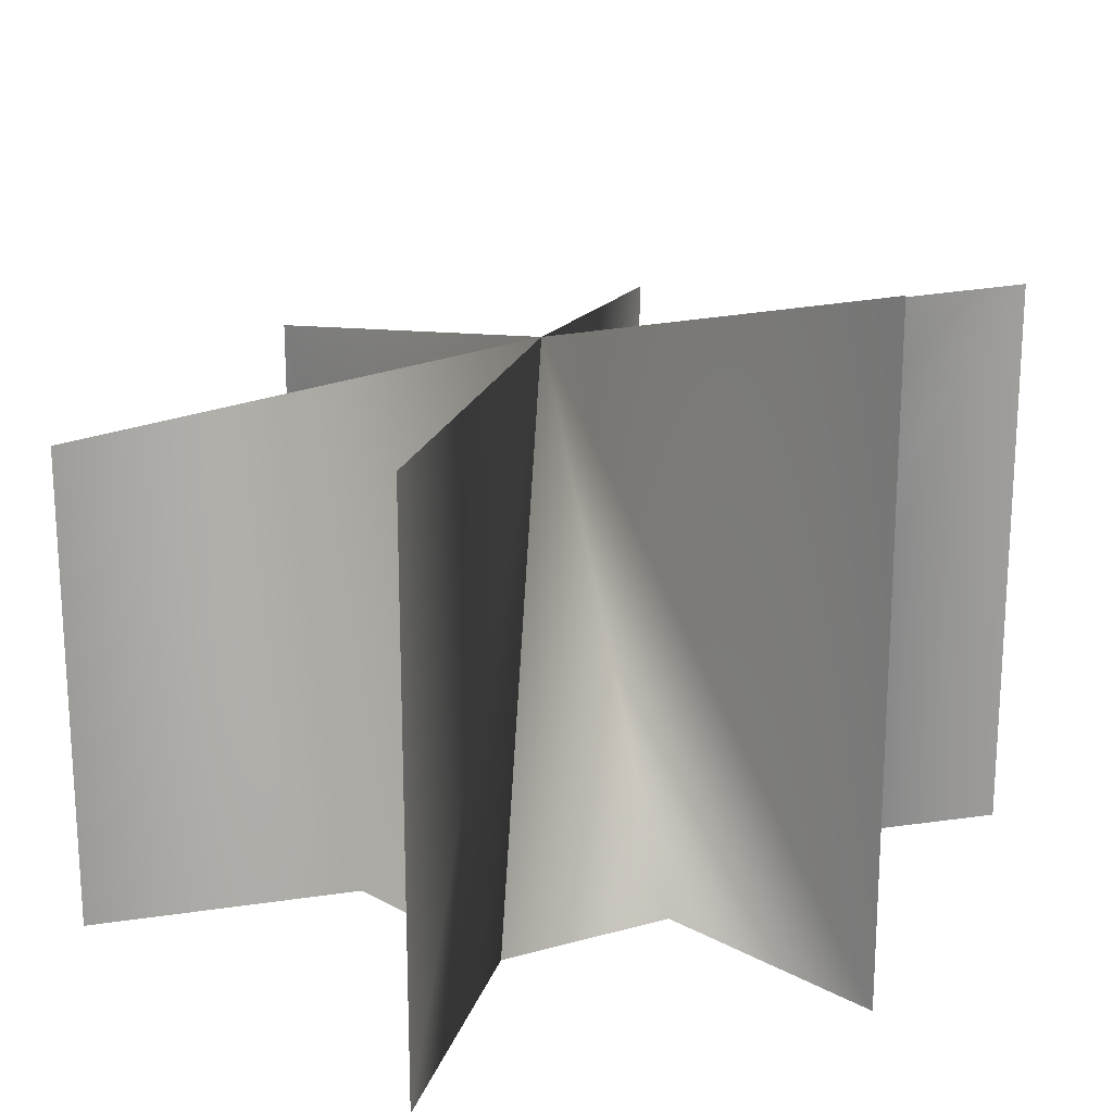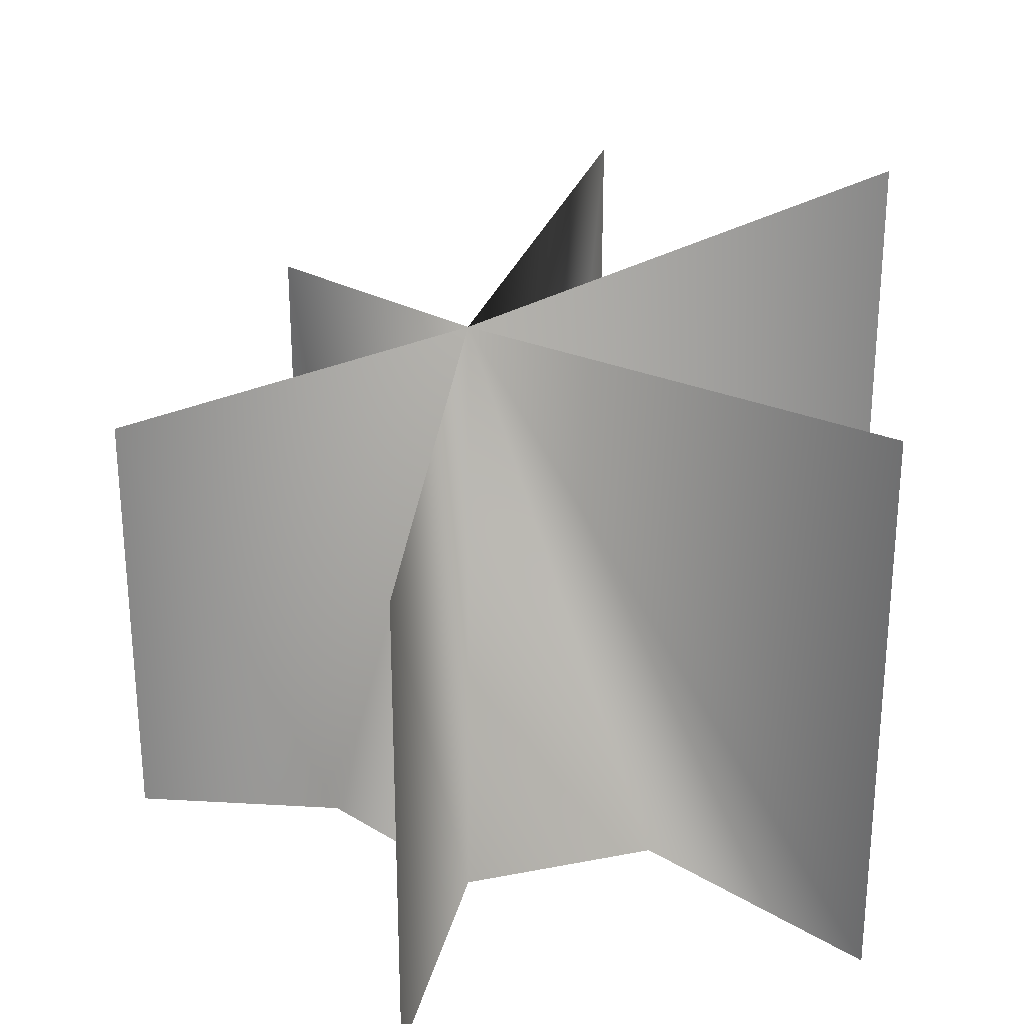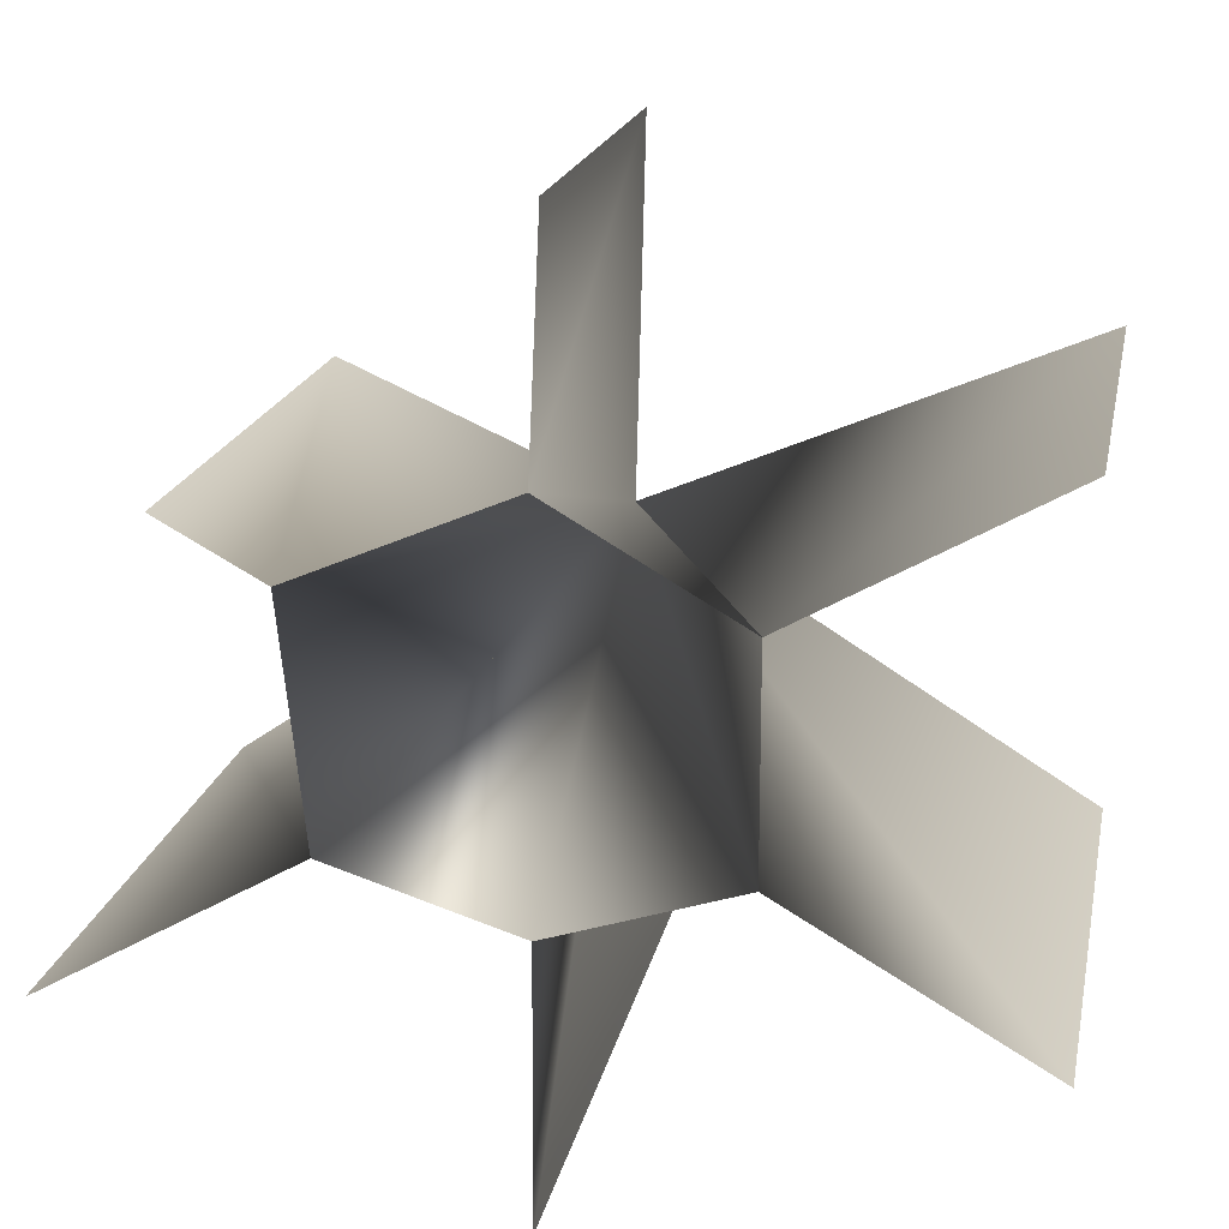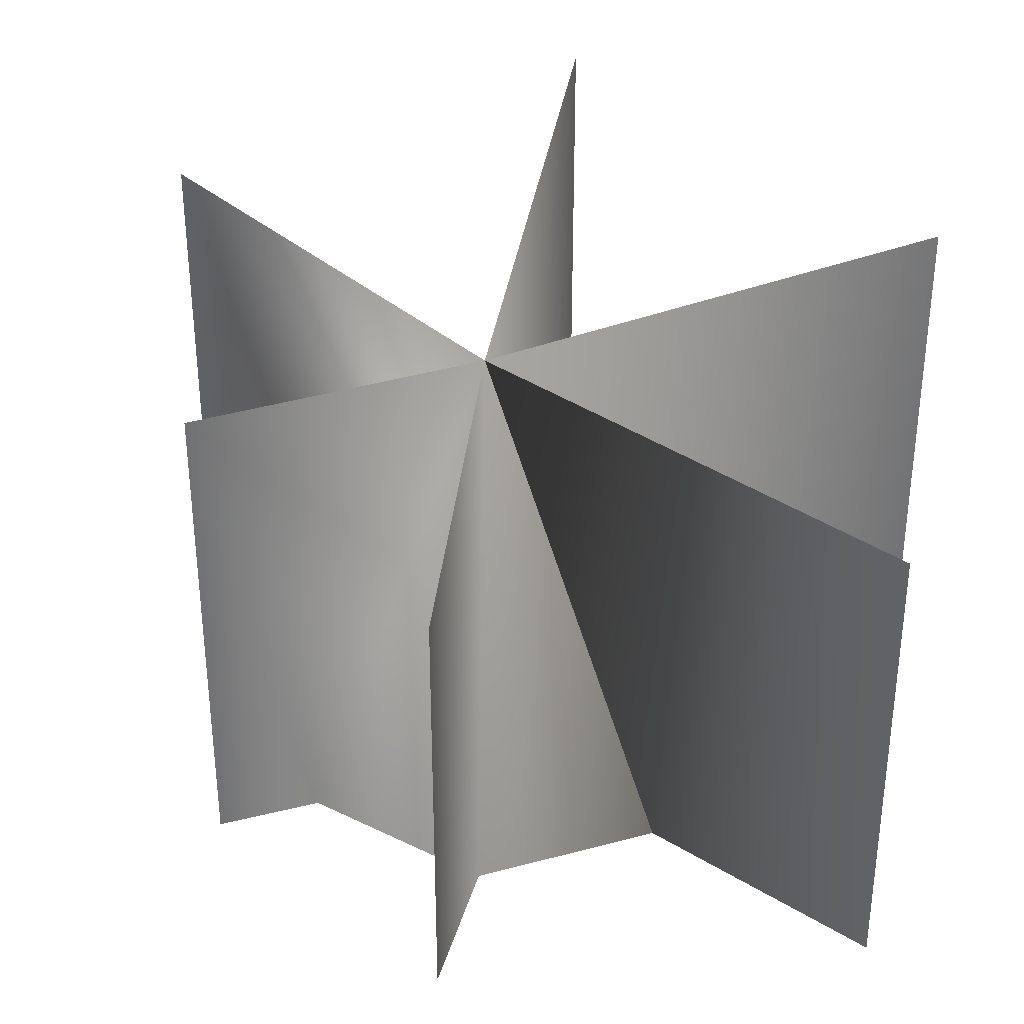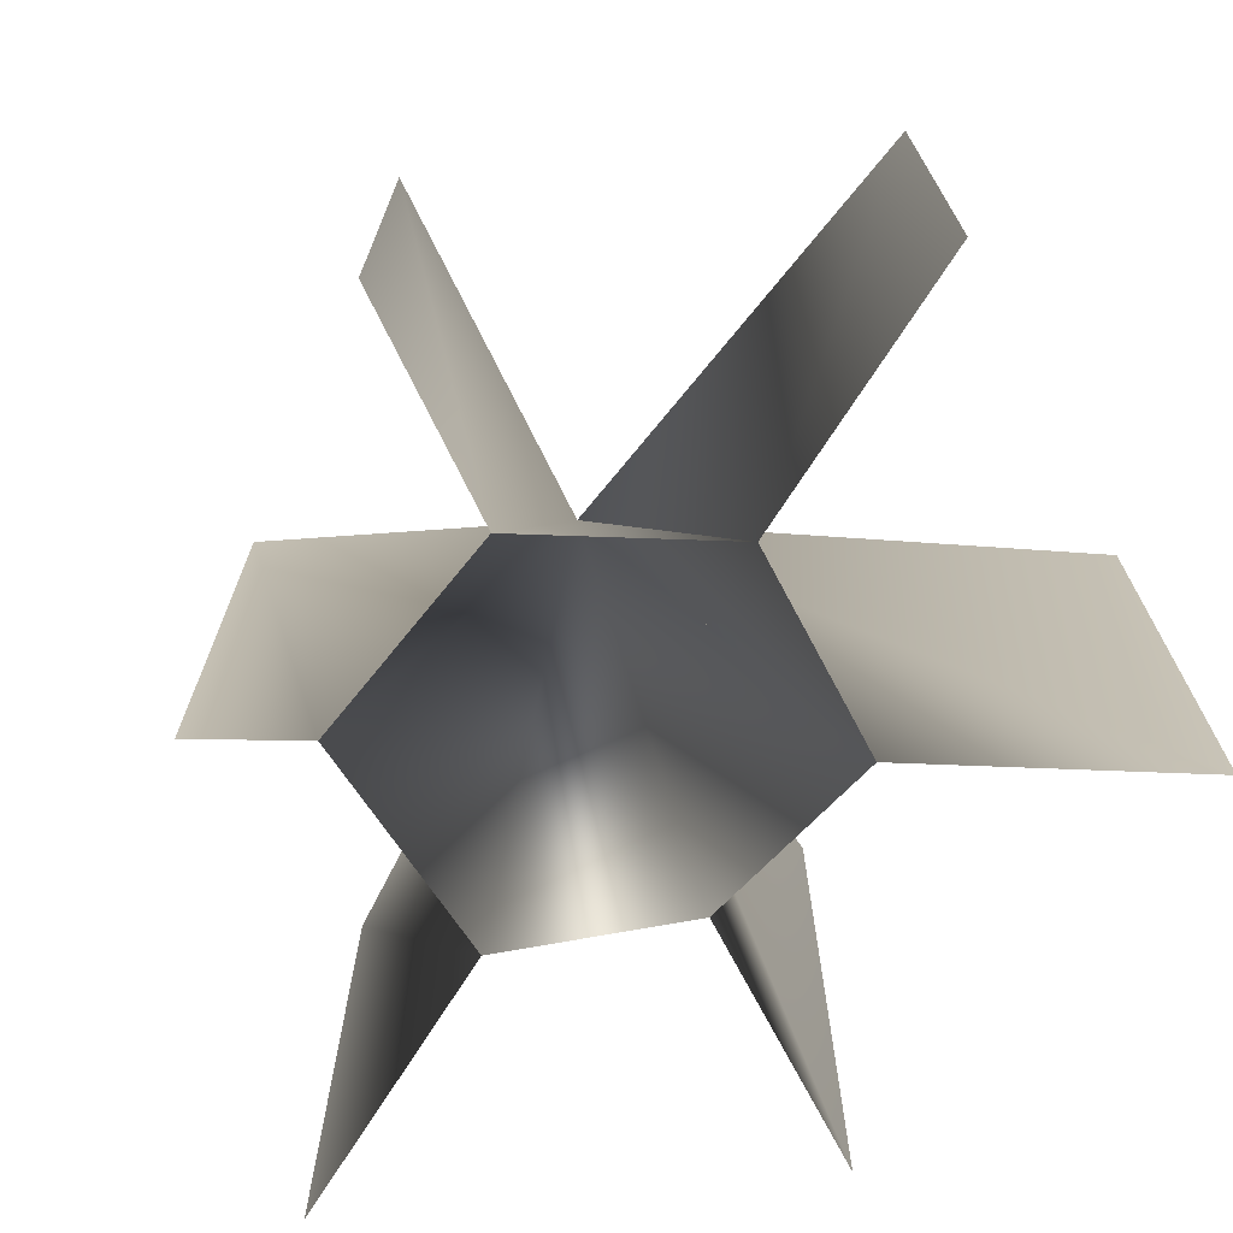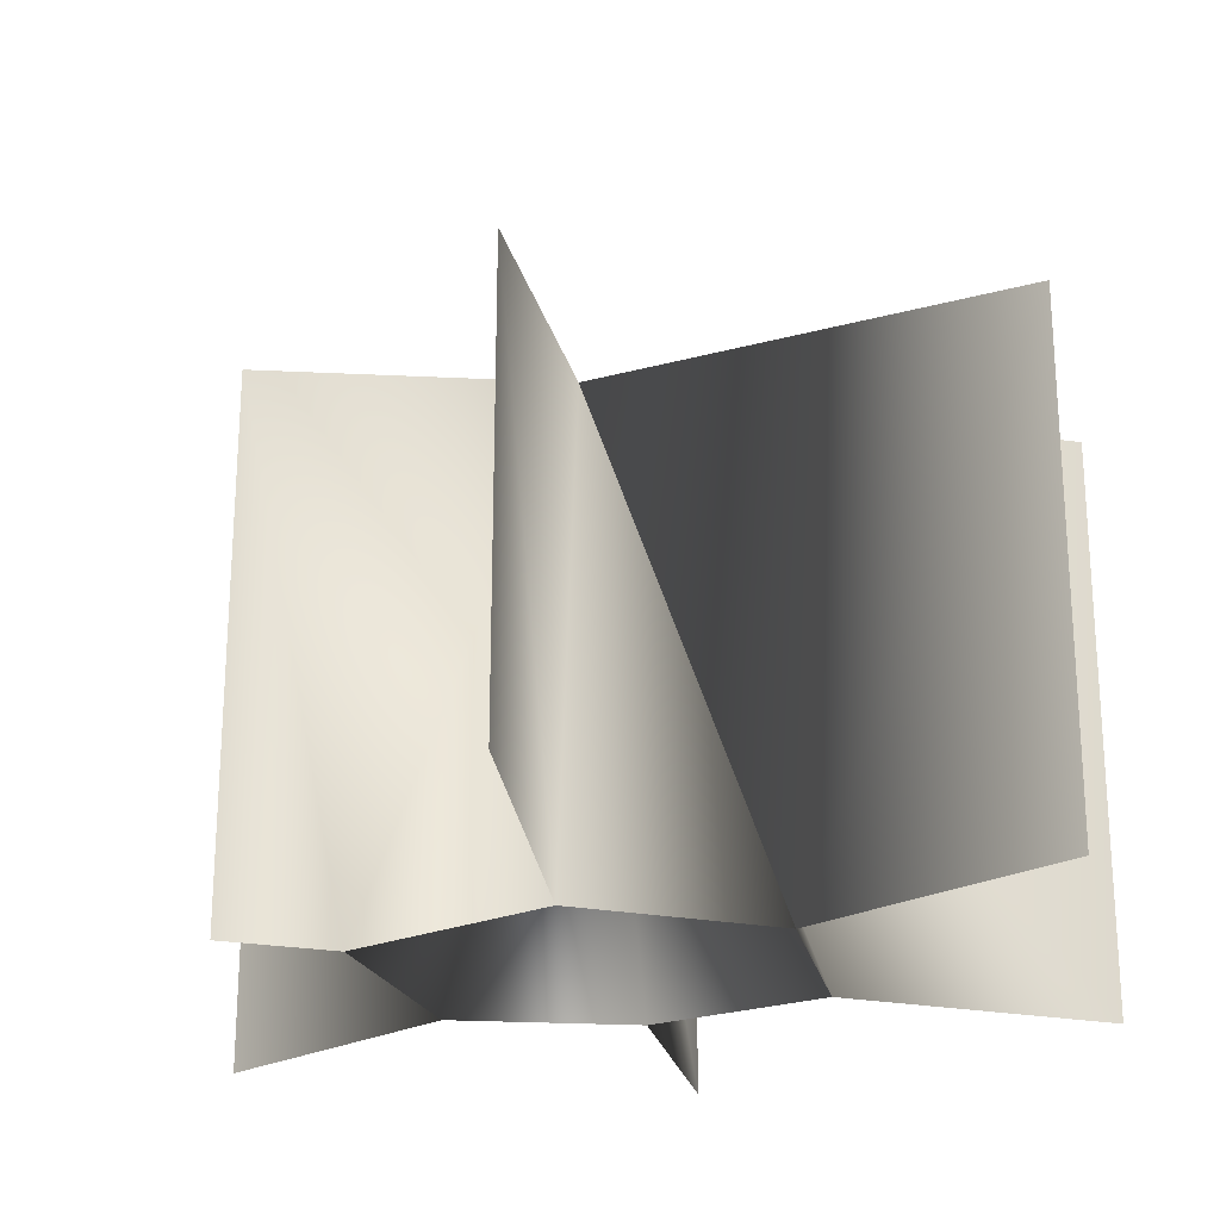
<metadata>
{"format":"obj","ext":"obj","renderer":"f3d","projection":"perspective","resolution":1024,"background":"white","views":[{"elev":20.2,"azim":135.2,"up":"+Y"},{"elev":27.4,"azim":73.2,"up":"+Y"},{"elev":18.0,"azim":10.8,"up":"+Z"},{"elev":34.7,"azim":10.2,"up":"+Y"},{"elev":-71.7,"azim":28.0,"up":"+Y"},{"elev":-23.5,"azim":12.2,"up":"+Y"}]}
</metadata>
<code>
o
v -0.007227 -0.2724 -0.7391
v -0.8492 -0.2724 -0.4717
v -0.1048 2.369 0.212
v 0.8347 -0.2724 0.5005
v -0.1048 2.369 0.212
v 1.999 2.099 1.153
v 1.999 -0.2724 1.153
v 0.8347 -0.2724 -0.4717
v -0.007227 -0.2724 -0.7391
v -0.01335 -0.2724 -1.966
v -0.01335 2.987 -1.966
v -0.007226 -0.2724 0.9866
v -0.01297 2.099 1.995
v -0.01297 -0.01694 1.995
v -0.964 -0.2724 0.5811
v -1.432 2.255 0.8384
v -1.432 -0.2724 0.8384
v -2.014 2.524 -1.141
v -2.014 -0.2724 -1.141
v -0.8492 -0.2724 -0.4717
v 1.999 -0.2724 -1.15
v 1.999 2.524 -1.15
g Geoset0
f 1 2 3
f 4 5 6
f 6 7 4
f 8 9 5
f 5 9 10
f 10 11 5
f 12 5 13
f 13 14 12
f 15 5 16
f 16 17 15
f 18 19 20
f 20 5 18
f 20 15 5
f 15 12 5
f 12 4 5
f 21 22 5
f 5 8 21
f 4 8 5

</code>
